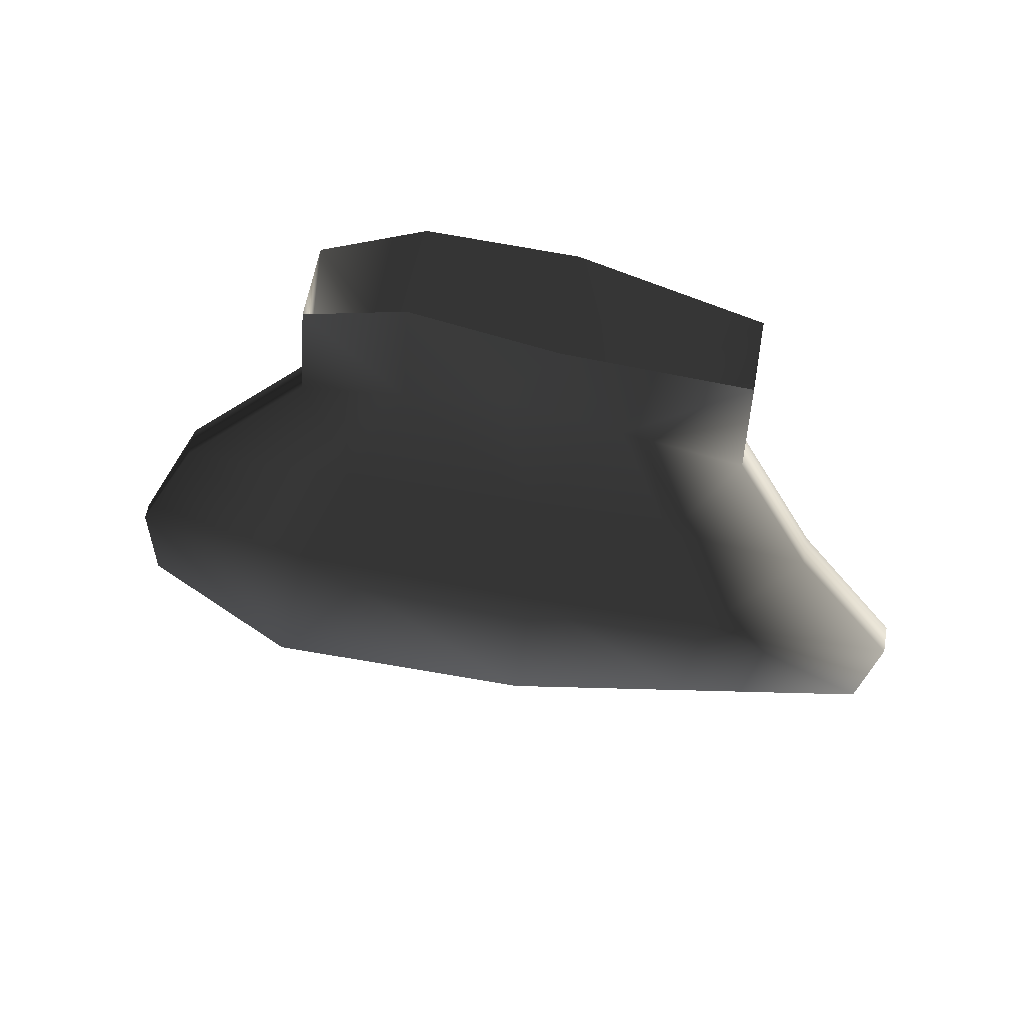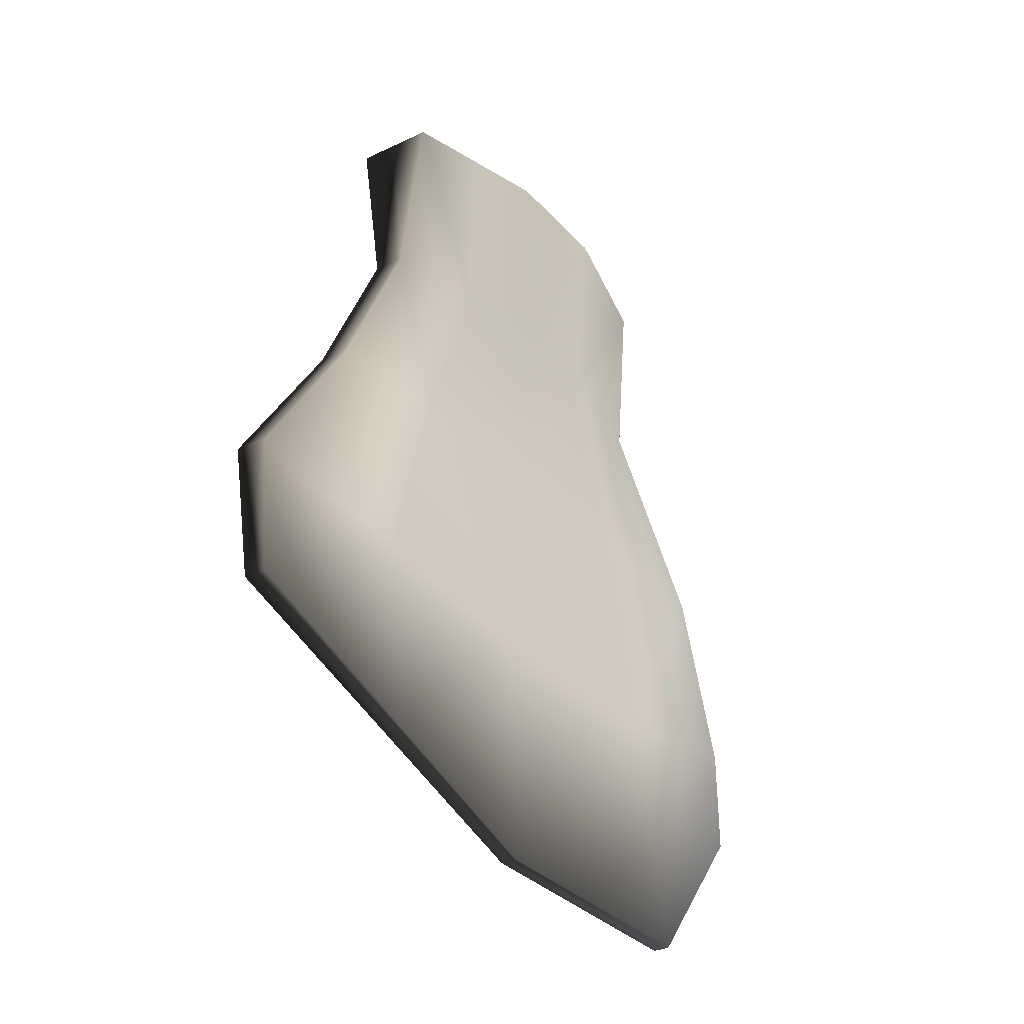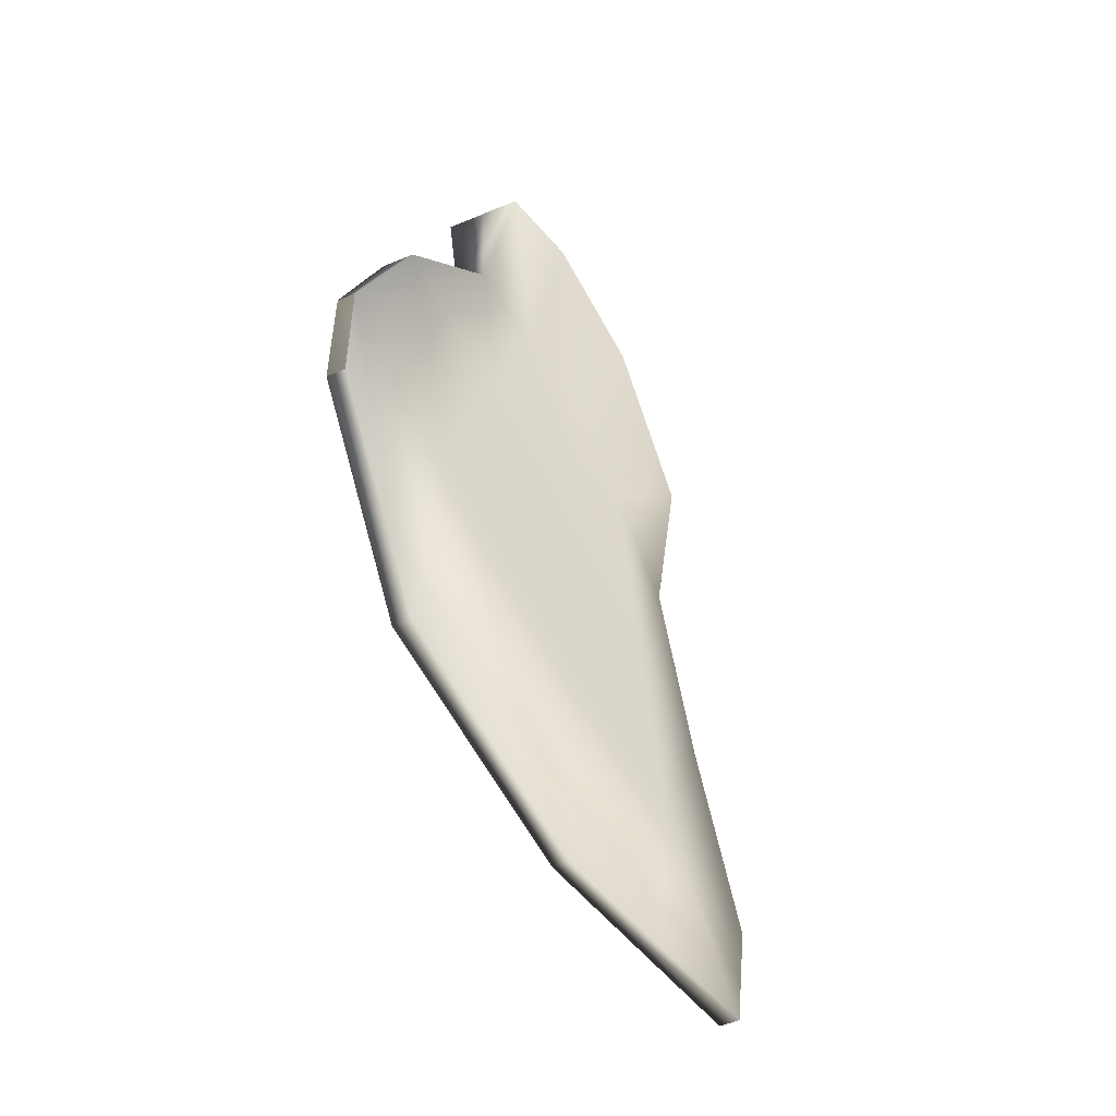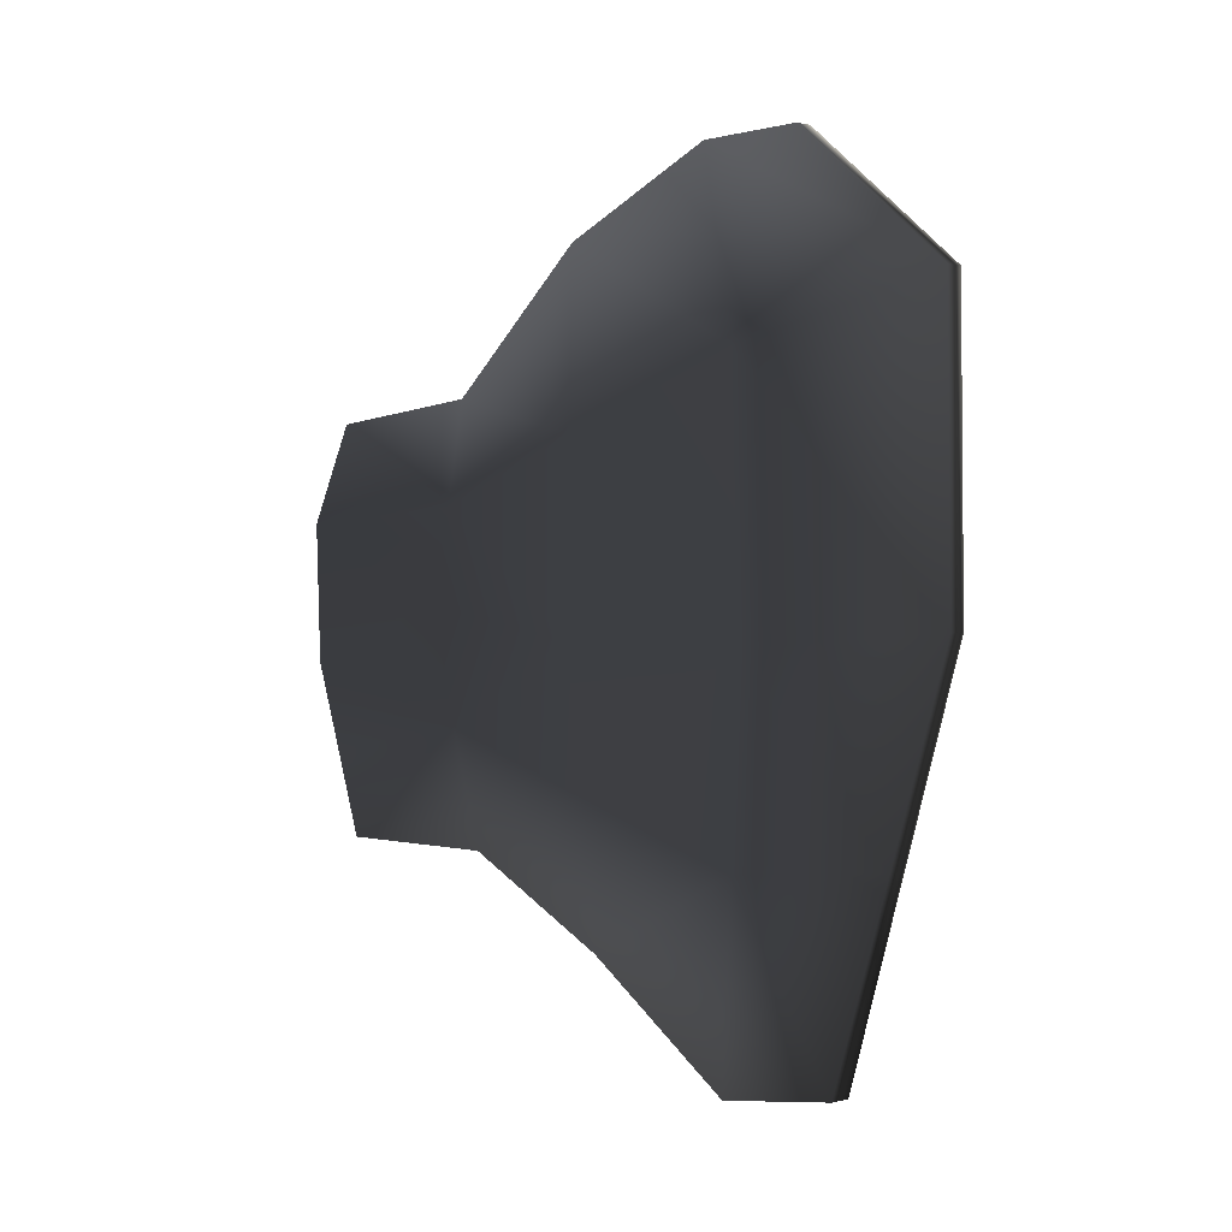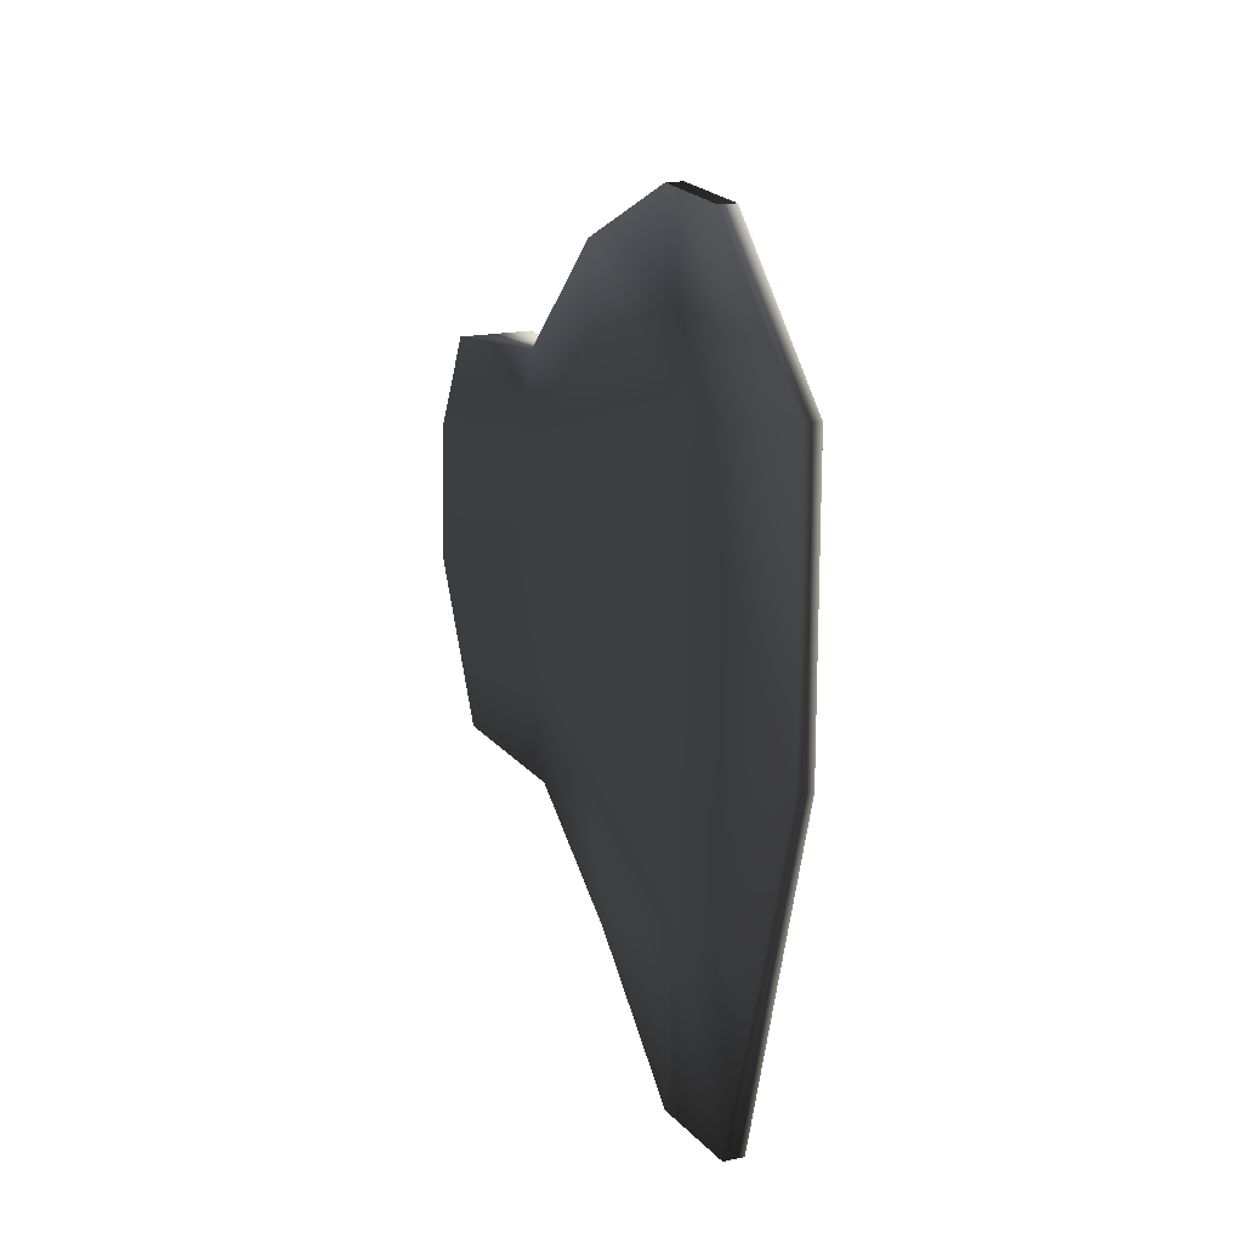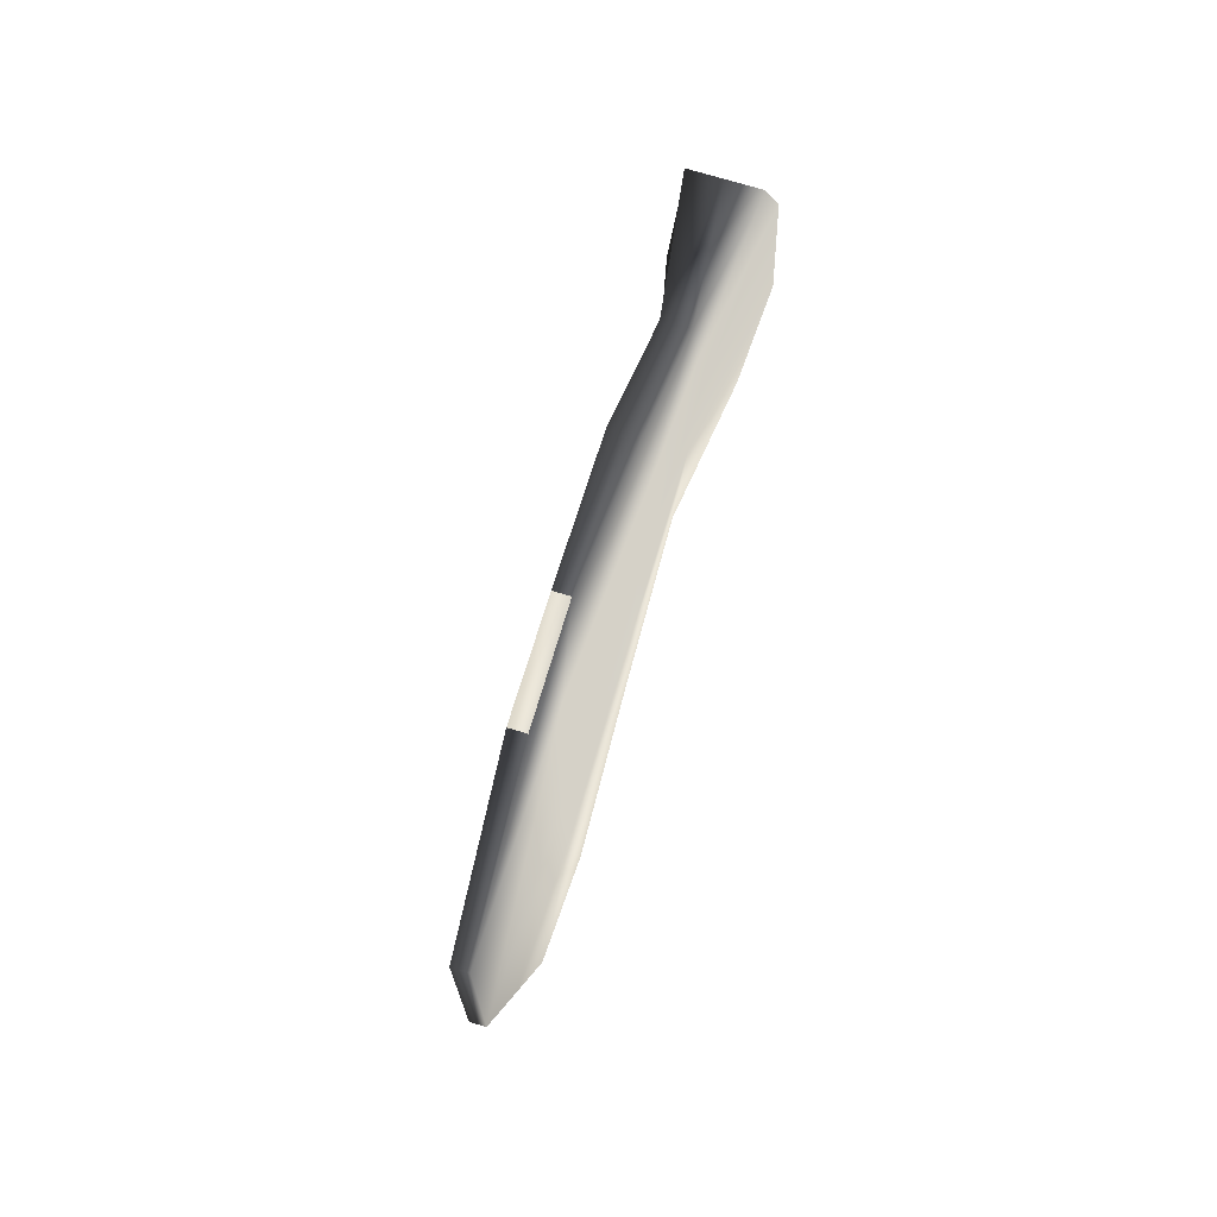
<metadata>
{"format":"obj","ext":"obj","renderer":"f3d","projection":"perspective","resolution":1024,"background":"white","views":[{"elev":59.2,"azim":-79.9,"up":"+Z"},{"elev":-32.5,"azim":33.4,"up":"+Z"},{"elev":-50.6,"azim":-155.2,"up":"+Z"},{"elev":1.4,"azim":137.1,"up":"+Y"},{"elev":19.8,"azim":159.4,"up":"+Y"},{"elev":73.0,"azim":-163.2,"up":"+Y"}]}
</metadata>
<code>
g default
v 0.01202 0.9015 -2.776
v -0.0165 0.9015 -2.776
v 0.0149 -0.7531 -2.582
v -0.0165 -0.7531 -2.582
v -0.0165 -0.0855 -2.791
v 0.01097 -0.0855 -2.791
v -0.0165 -0.8377 -0.2788
v 0.1104 -0.8377 -0.2788
v 0.1395 -0.5408 -0.2155
v 0.1687 -0.244 -0.1523
v -0.1725 -0.5408 -0.2155
v -0.1434 -0.8377 -0.2788
v -0.1725 0.2285 -0.09328
v -0.2017 -0.244 -0.1523
v 0.1395 0.2285 -0.09328
v 0.1104 0.5681 -0.2279
v 0.04628 -0.4419 -0.7251
v 0.05894 -0.0402 -0.6182
v -0.0165 -0.8436 -0.832
v 0.03362 -0.8436 -0.832
v -0.07928 -0.4419 -0.7251
v -0.06663 -0.8436 -0.832
v -0.07928 0.281 -0.6983
v -0.09194 -0.0402 -0.6182
v -0.0165 0.5681 -0.2279
v -0.0165 0.6336 -0.7544
v -0.06663 0.6336 -0.7544
v -0.1434 0.5681 -0.2279
v 0.04628 0.281 -0.6983
v 0.03362 0.6336 -0.7544
v 0.03362 -0.6324 -1.334
v 0.03362 -0.1494 -1.268
v -0.0165 -1.115 -1.4
v 0.03362 -1.115 -1.4
v -0.06663 -0.6324 -1.334
v -0.06663 -1.115 -1.4
v -0.06663 0.4982 -1.279
v -0.06663 -0.1494 -1.268
v -0.0165 1.095 -1.296
v -0.06663 1.095 -1.296
v 0.03362 0.4982 -1.279
v 0.03362 1.095 -1.296
v 0.02623 -0.8155 -1.979
v 0.01884 -0.1504 -2.002
v -0.0165 -1.481 -1.955
v 0.03362 -1.481 -1.955
v -0.05923 -0.8155 -1.979
v -0.06663 -1.481 -1.955
v -0.04397 0.732 -1.968
v -0.05184 -0.1504 -2.002
v 0.01097 0.732 -1.968
v -0.0165 -1.421 -2.373
v 0.01884 -1.421 -2.373
v -0.04791 -0.7531 -2.582
v -0.05184 -1.421 -2.373
v -0.04503 0.9015 -2.776
v -0.04397 -0.0855 -2.791
v -0.0165 1.349 -2.225
v 0.01202 1.349 -2.225
v -0.04503 1.349 -2.225
v -0.04397 1.346 -1.852
v -0.0165 1.346 -1.852
v 0.01097 1.346 -1.852
g polySurface1 TropicalFish11:TropicalFish11
f 1 2 58 59
f 3 4 5 6
f 10 9 17 18
f 7 19 20 8
f 12 11 21 22
f 13 23 24 14
f 25 26 27 28
f 16 15 29 30
f 17 31 32 18
f 19 33 34 20
f 22 21 35 36
f 23 37 38 24
f 26 39 40 27
f 30 29 41 42
f 31 43 44 32
f 33 45 46 34
f 36 35 47 48
f 37 49 50 38
f 39 62 61 40
f 42 41 51 63
f 44 43 3 6
f 45 52 53 46
f 47 54 55 48
f 49 56 57 50
f 63 51 1 59
f 6 5 2 1
f 28 27 23 13
f 15 10 18 29
f 27 40 37 23
f 29 18 32 41
f 40 61 49 37
f 41 32 44 51
f 61 60 56 49
f 51 44 6 1
f 56 60 58 2
f 55 54 4 52
f 7 12 22 19
f 25 16 30 26
f 22 36 33 19
f 30 42 39 26
f 36 48 45 33
f 42 63 62 39
f 48 55 52 45
f 57 56 2 5
f 53 52 4 3
f 8 20 17 9
f 14 24 21 11
f 20 34 31 17
f 21 24 38 35
f 34 46 43 31
f 35 38 50 47
f 43 46 53 3
f 50 57 54 47
f 57 5 4 54

</code>
